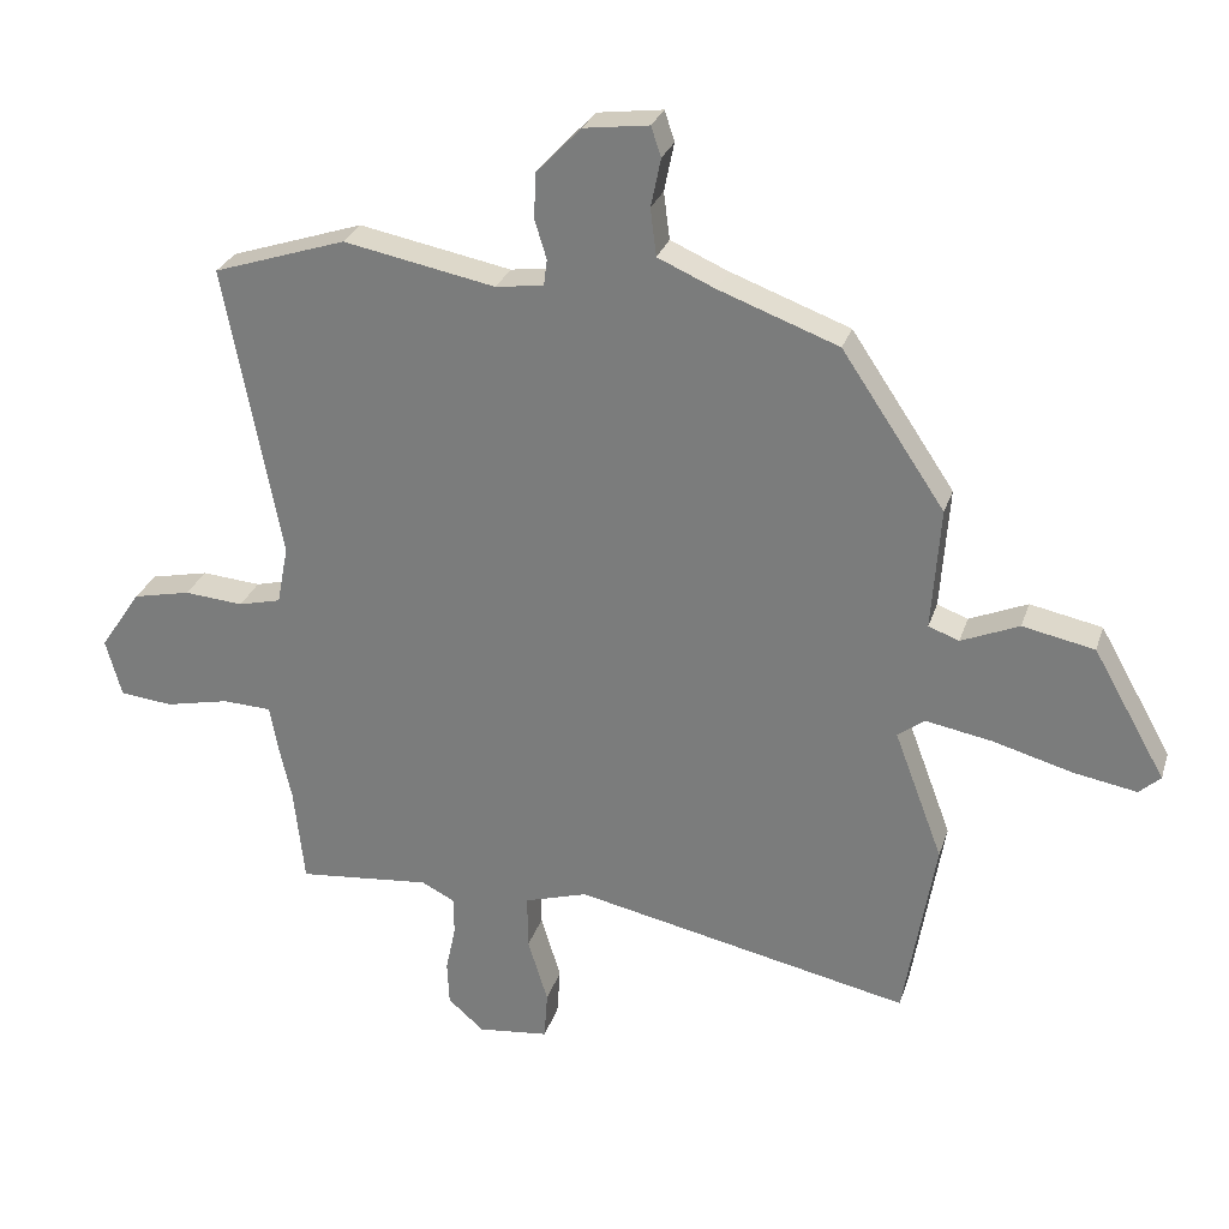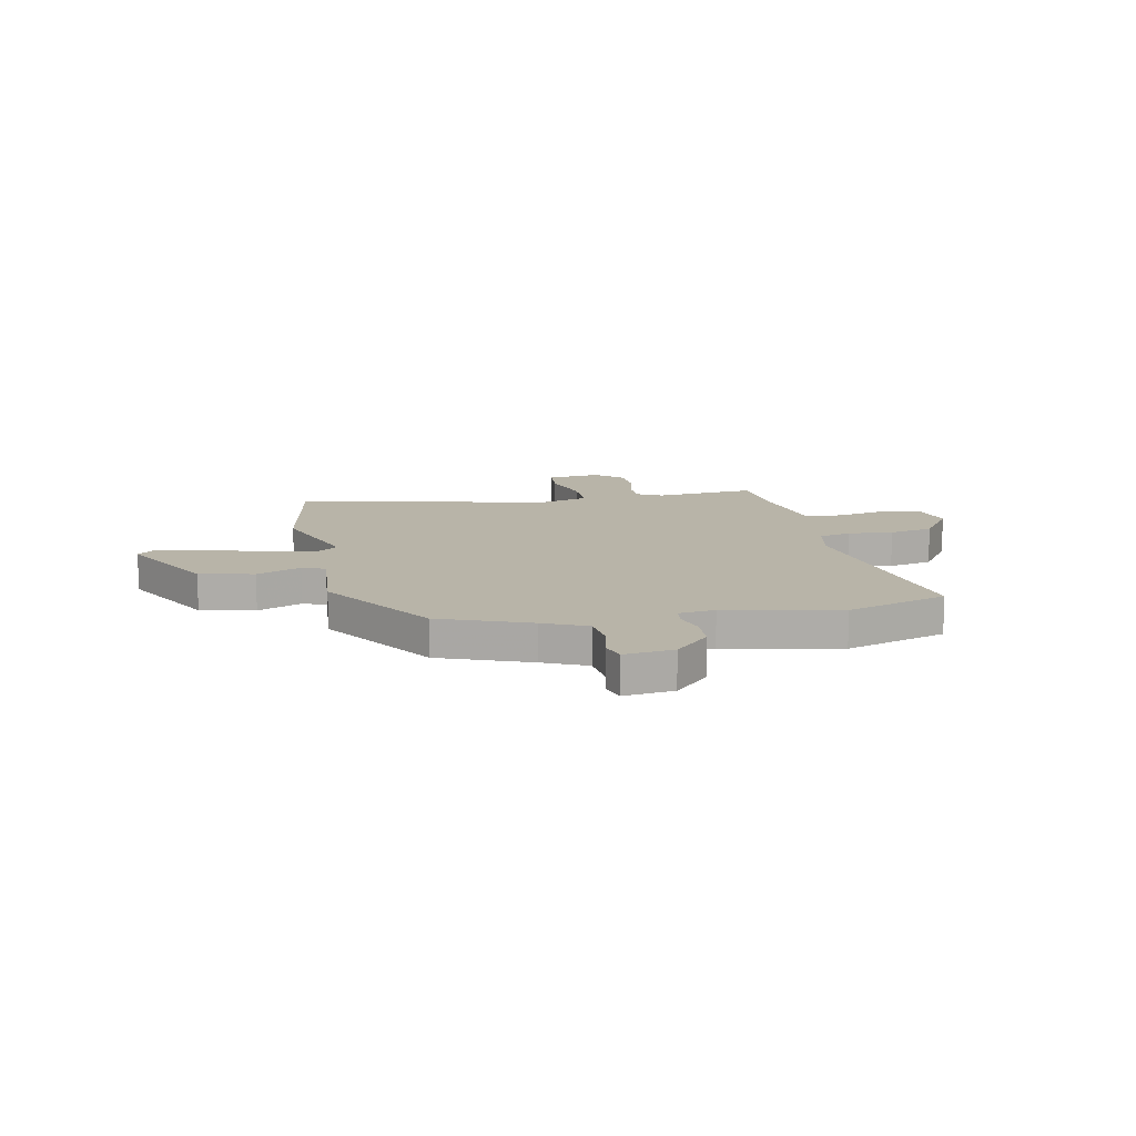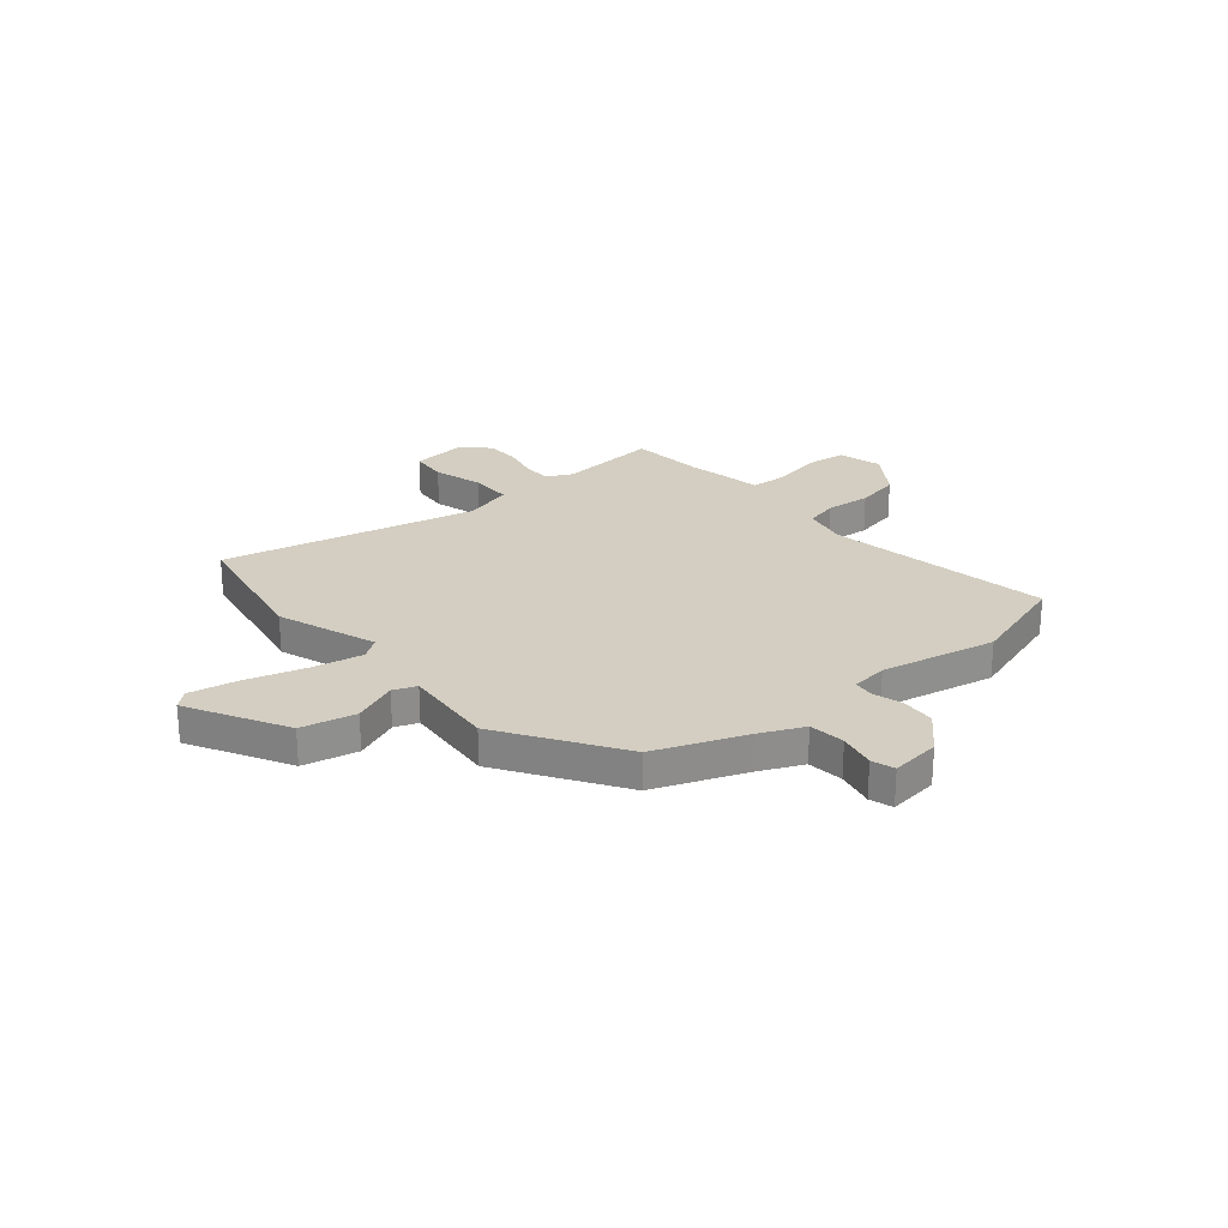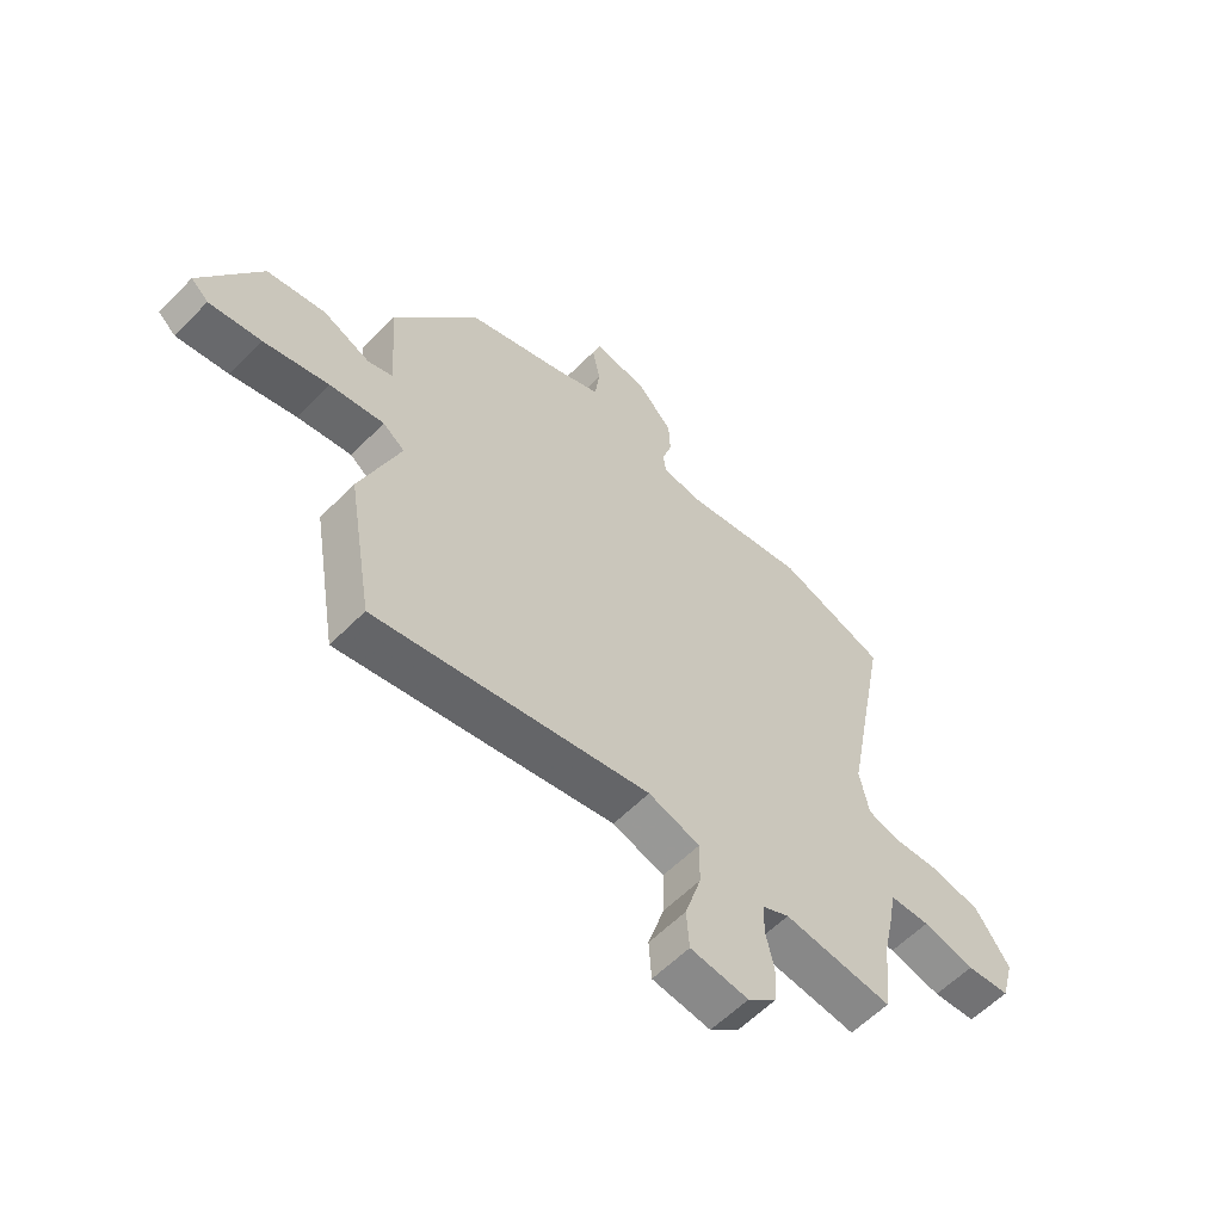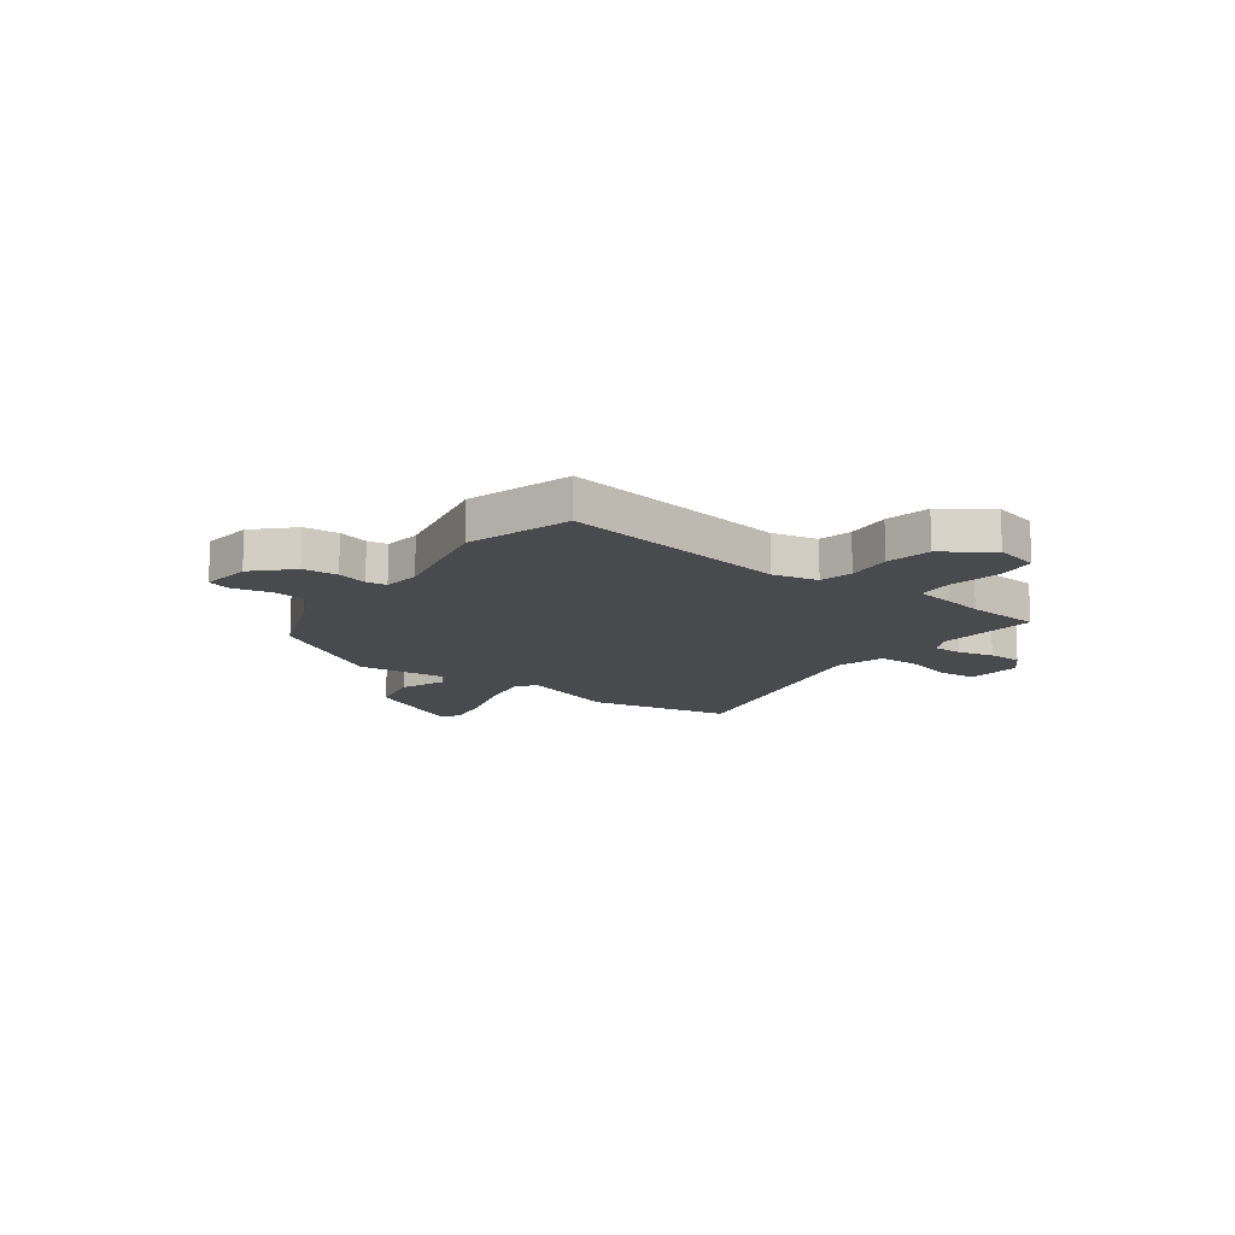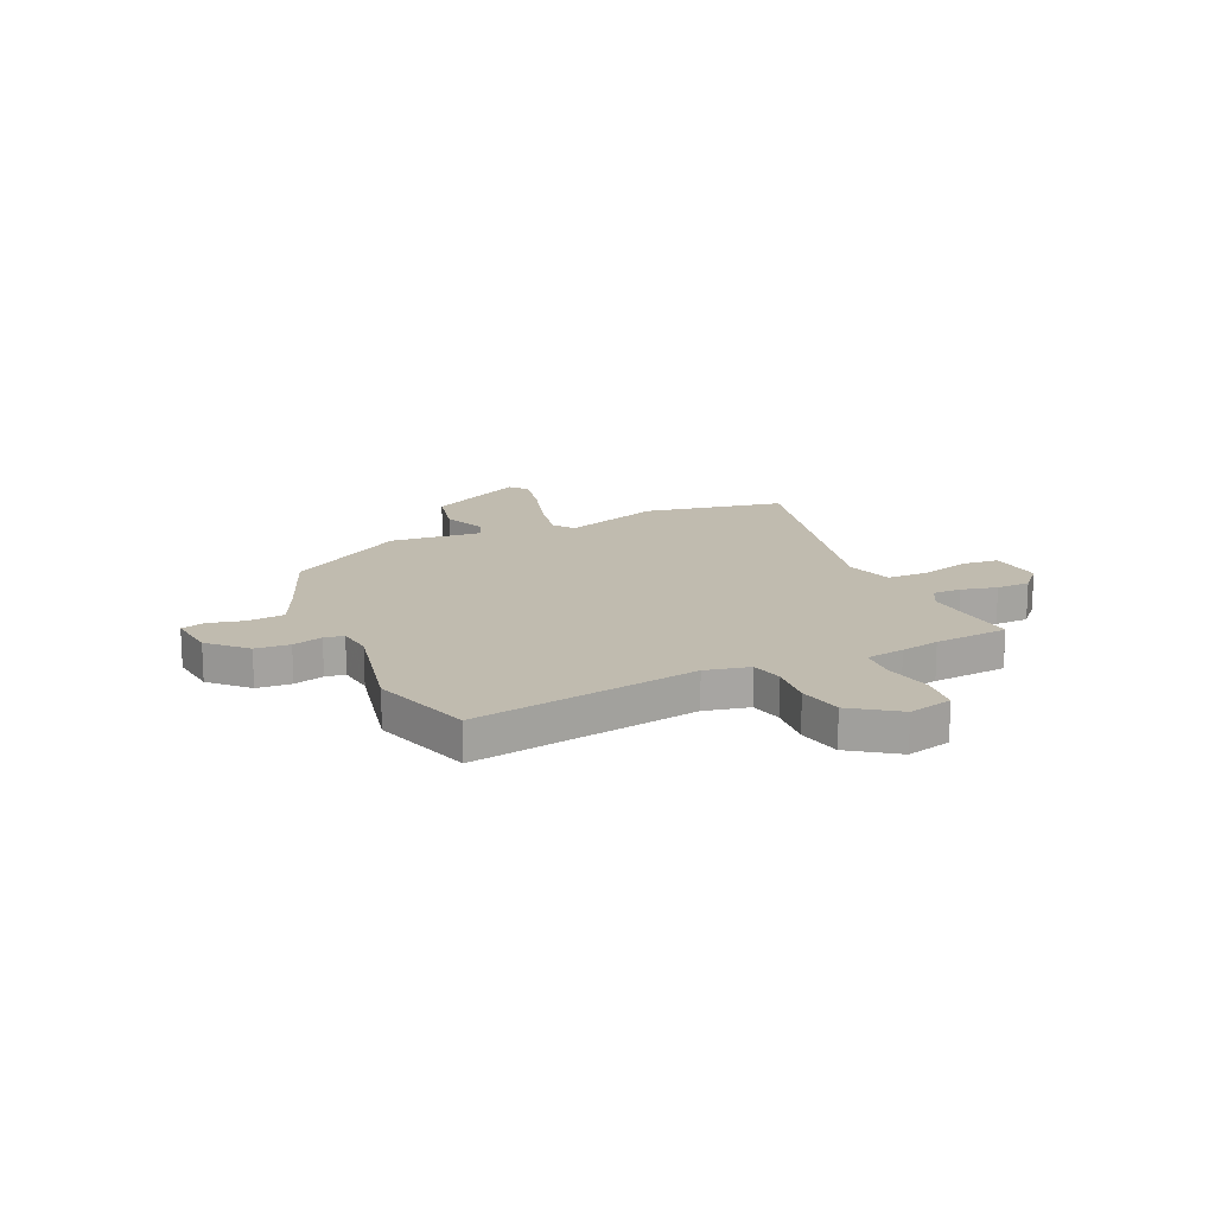
<metadata>
{"format":"obj","ext":"obj","renderer":"f3d","projection":"perspective","resolution":1024,"background":"white","views":[{"elev":27.9,"azim":-163.8,"up":"+Z"},{"elev":13.0,"azim":-10.8,"up":"+Y"},{"elev":25.3,"azim":-39.2,"up":"+Y"},{"elev":-59.3,"azim":-44.1,"up":"+Z"},{"elev":-13.4,"azim":55.0,"up":"+Y"},{"elev":16.2,"azim":66.8,"up":"+Y"}]}
</metadata>
<code>
v 0.38 0.07 0.54
v 0.58 0.07 0.474
v 0.496 0.07 0.03
v 0.513 0.07 -0.058
v 0.577 0.07 -0.074
v 0.666 0.07 -0.067
v 0.753 0.07 -0.086
v 0.815 0.07 -0.178
v 0.791 0.07 -0.265
v 0.711 0.07 -0.273
v 0.615 0.07 -0.252
v 0.541 0.07 -0.255
v 0.527 0.07 -0.331
v 0.51 0.07 -0.407
v 0.494 0.07 -0.553
v 0.294 0.07 -0.533
v 0.244 0.07 -0.558
v 0.243 0.07 -0.615
v 0.258 0.07 -0.686
v 0.255 0.07 -0.753
v 0.201 0.07 -0.8
v 0.094 0.07 -0.788
v 0.089 0.07 -0.715
v 0.119 0.07 -0.617
v 0.12 0.07 -0.535
v 0.025 0.07 -0.506
v -0.481 0.07 -0.613
v -0.528 0.07 -0.334
v -0.455 0.07 -0.139
v -0.495 0.07 -0.109
v -0.595 0.07 -0.127
v -0.714 0.07 -0.16
v -0.81 0.07 -0.177
v -0.842 0.07 -0.148
v -0.733 0.07 0.045
v -0.625 0.07 0.067
v -0.538 0.07 0.03
v -0.492 0.07 0.047
v -0.505 0.07 0.231
v -0.35 0.07 0.462
v -0.171 0.07 0.528
v -0.084 0.07 0.566
v -0.075 0.07 0.637
v -0.09 0.07 0.71
v -0.075 0.07 0.755
v 0.023 0.07 0.742
v 0.09 0.07 0.672
v 0.093 0.07 0.604
v 0.075 0.07 0.545
v 0.08 0.07 0.506
v 0.152 0.07 0.496
v 0.38 0 0.54
v 0.58 0 0.474
v 0.496 0 0.03
v 0.513 0 -0.058
v 0.577 0 -0.074
v 0.666 0 -0.067
v 0.753 0 -0.086
v 0.815 0 -0.178
v 0.791 0 -0.265
v 0.711 0 -0.273
v 0.615 0 -0.252
v 0.541 0 -0.255
v 0.527 0 -0.331
v 0.51 0 -0.407
v 0.494 0 -0.553
v 0.294 0 -0.533
v 0.244 0 -0.558
v 0.243 0 -0.615
v 0.258 0 -0.686
v 0.255 0 -0.753
v 0.201 0 -0.8
v 0.094 0 -0.788
v 0.089 0 -0.715
v 0.119 0 -0.617
v 0.12 0 -0.535
v 0.025 0 -0.506
v -0.481 0 -0.613
v -0.528 0 -0.334
v -0.455 0 -0.139
v -0.495 0 -0.109
v -0.595 0 -0.127
v -0.714 0 -0.16
v -0.81 0 -0.177
v -0.842 0 -0.148
v -0.733 0 0.045
v -0.625 0 0.067
v -0.538 0 0.03
v -0.492 0 0.047
v -0.505 0 0.231
v -0.35 0 0.462
v -0.171 0 0.528
v -0.084 0 0.566
v -0.075 0 0.637
v -0.09 0 0.71
v -0.075 0 0.755
v 0.023 0 0.742
v 0.09 0 0.672
v 0.093 0 0.604
v 0.075 0 0.545
v 0.08 0 0.506
v 0.152 0 0.496
f 47 48 49
f 46 47 49
f 45 46 49
f 44 45 49
f 43 44 49
f 42 43 49 50
f 41 42 50
f 41 50 51
f 40 41 51
f 39 40 51
f 38 39 51
f 35 36 37
f 34 35 37
f 33 34 37
f 32 33 37
f 31 32 37
f 30 31 37 38
f 1 2 3
f 51 1 3
f 38 51 3
f 30 38 3
f 29 30 3
f 29 3 4
f 28 29 4
f 27 28 4
f 26 27 4
f 22 23 24
f 21 22 24
f 20 21 24
f 19 20 24
f 18 19 24
f 17 18 24 25
f 26 4 5
f 25 26 5
f 17 25 5
f 16 17 5
f 12 13 14
f 9 10 11
f 8 9 11
f 7 8 11
f 6 7 11
f 5 6 11
f 5 11 12
f 16 5 12 14
f 14 15 16
f 100 99 98
f 100 98 97
f 100 97 96
f 100 96 95
f 100 95 94
f 101 100 94 93
f 101 93 92
f 102 101 92
f 102 92 91
f 102 91 90
f 102 90 89
f 88 87 86
f 88 86 85
f 88 85 84
f 88 84 83
f 88 83 82
f 89 88 82 81
f 54 53 52
f 54 52 102
f 54 102 89
f 54 89 81
f 54 81 80
f 55 54 80
f 55 80 79
f 55 79 78
f 55 78 77
f 75 74 73
f 75 73 72
f 75 72 71
f 75 71 70
f 75 70 69
f 76 75 69 68
f 56 55 77
f 56 77 76
f 56 76 68
f 56 68 67
f 65 64 63
f 62 61 60
f 62 60 59
f 62 59 58
f 62 58 57
f 62 57 56
f 63 62 56
f 65 63 56 67
f 67 66 65
f 1 52 53 2
f 2 53 54 3
f 3 54 55 4
f 4 55 56 5
f 5 56 57 6
f 6 57 58 7
f 7 58 59 8
f 8 59 60 9
f 9 60 61 10
f 10 61 62 11
f 11 62 63 12
f 12 63 64 13
f 13 64 65 14
f 14 65 66 15
f 15 66 67 16
f 16 67 68 17
f 17 68 69 18
f 18 69 70 19
f 19 70 71 20
f 20 71 72 21
f 21 72 73 22
f 22 73 74 23
f 23 74 75 24
f 24 75 76 25
f 25 76 77 26
f 26 77 78 27
f 27 78 79 28
f 28 79 80 29
f 29 80 81 30
f 30 81 82 31
f 31 82 83 32
f 32 83 84 33
f 33 84 85 34
f 34 85 86 35
f 35 86 87 36
f 36 87 88 37
f 37 88 89 38
f 38 89 90 39
f 39 90 91 40
f 40 91 92 41
f 41 92 93 42
f 42 93 94 43
f 43 94 95 44
f 44 95 96 45
f 45 96 97 46
f 46 97 98 47
f 47 98 99 48
f 48 99 100 49
f 49 100 101 50
f 50 101 102 51
f 51 102 52 1

</code>
